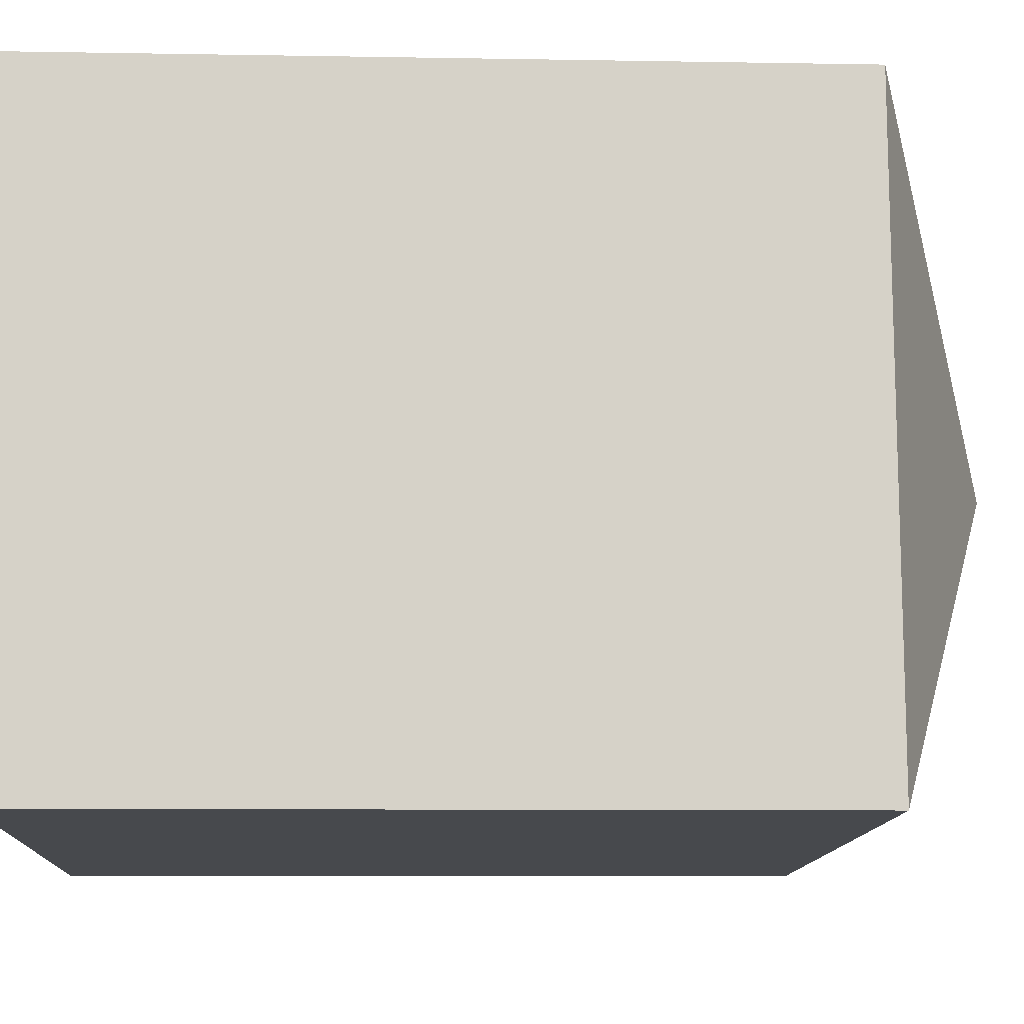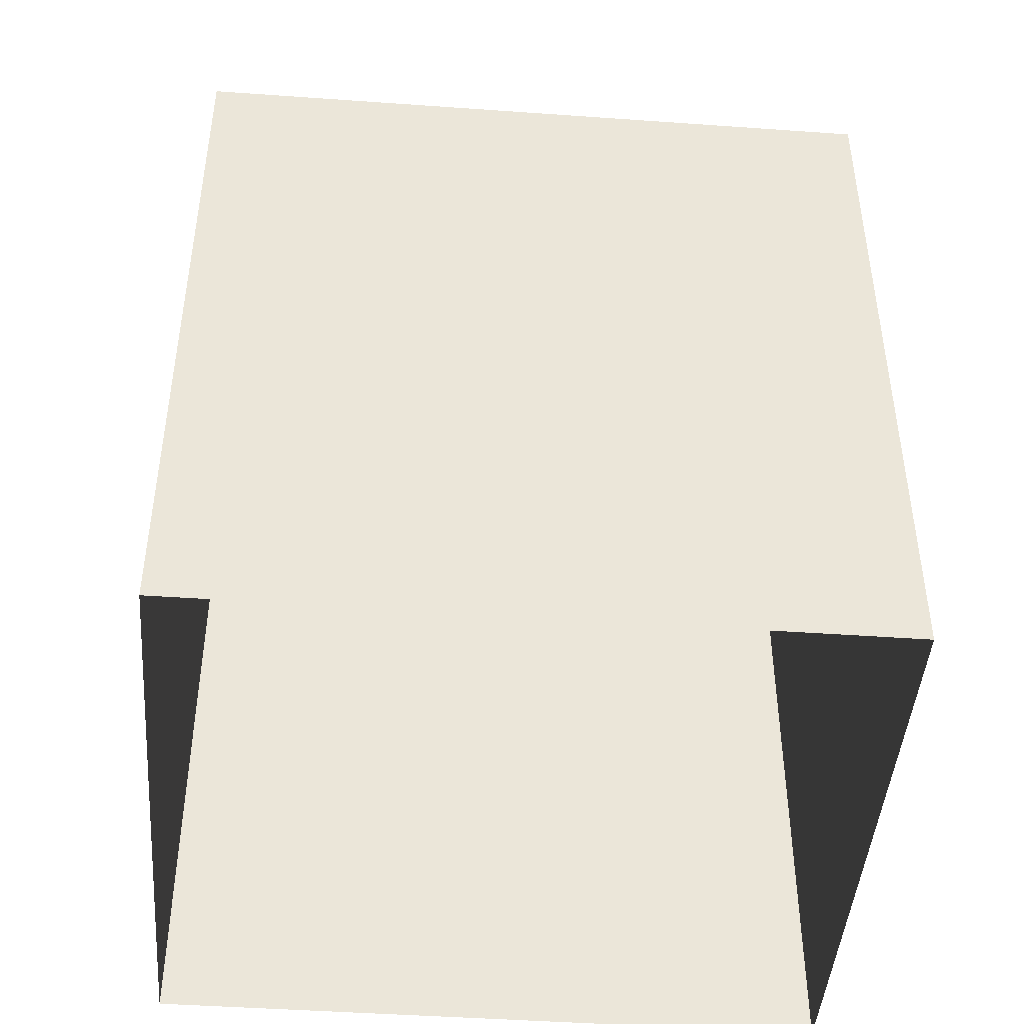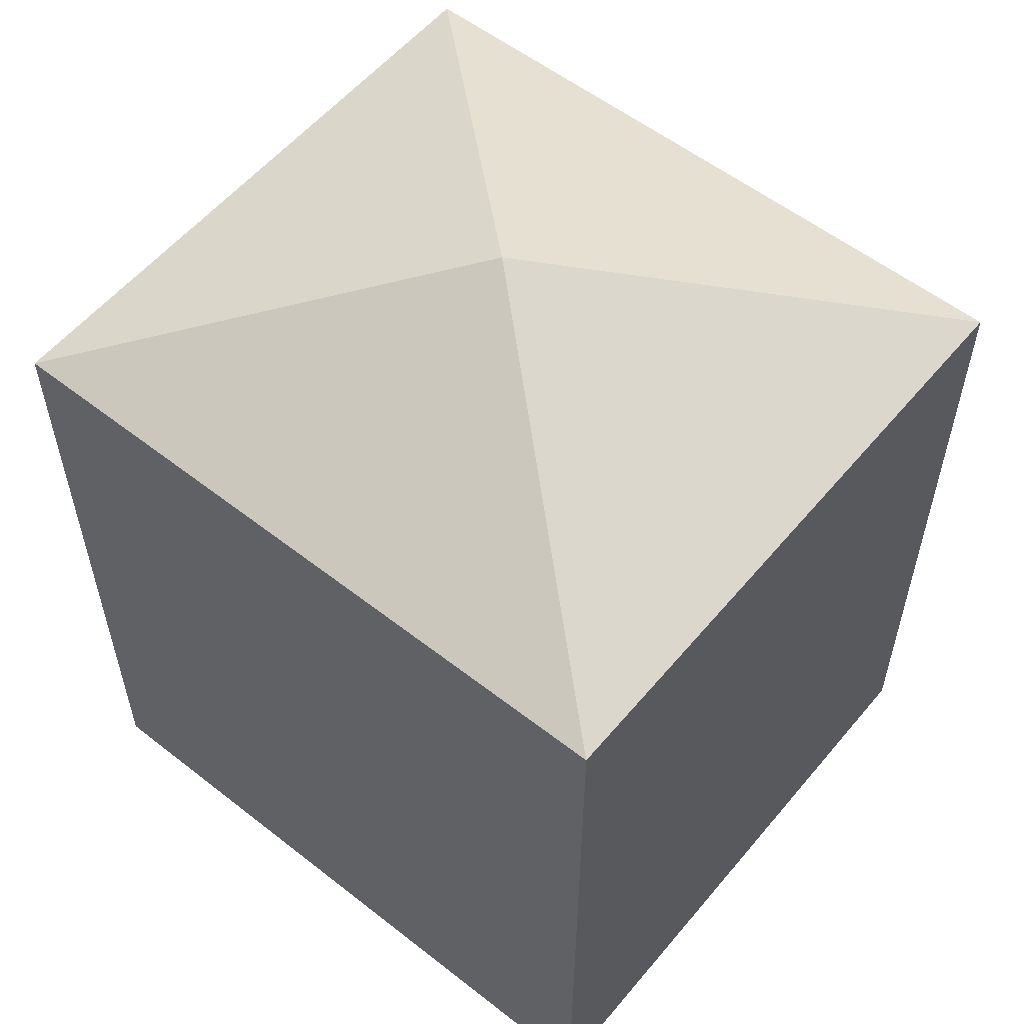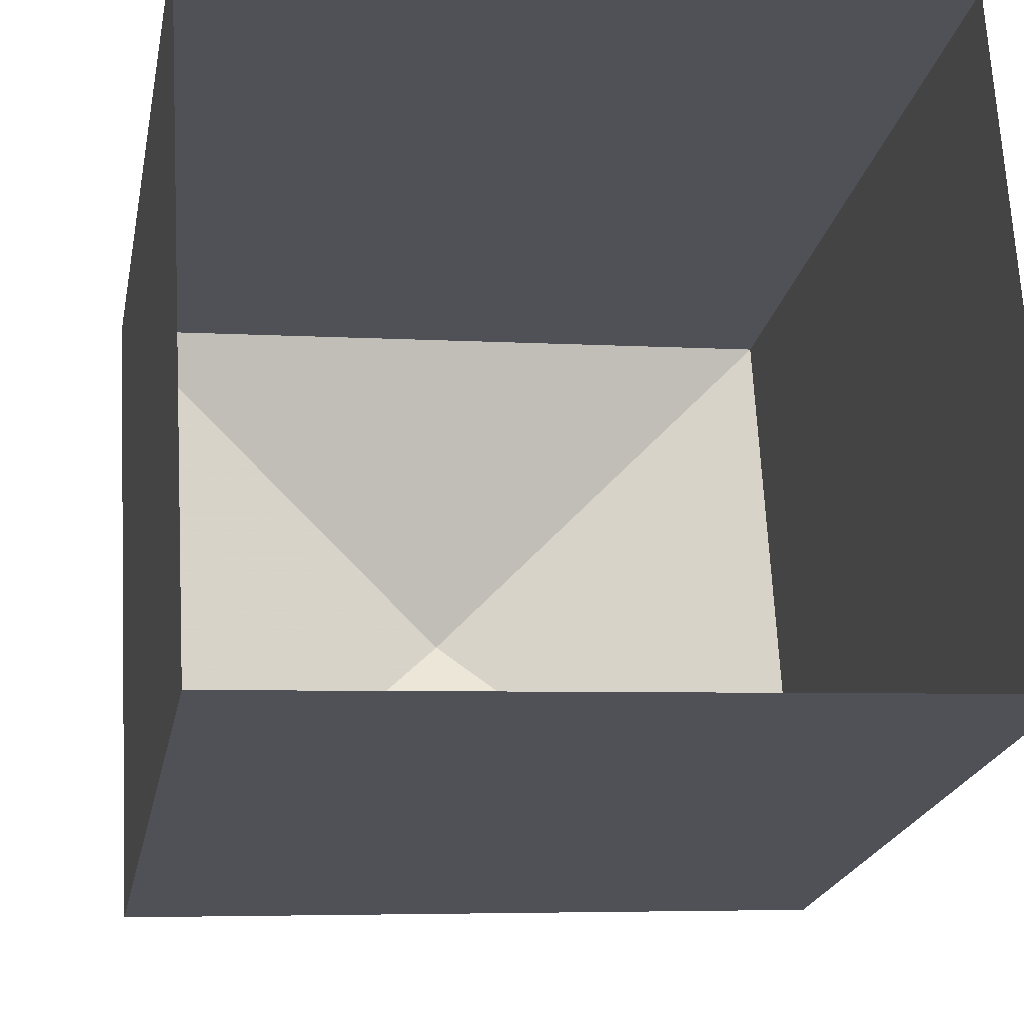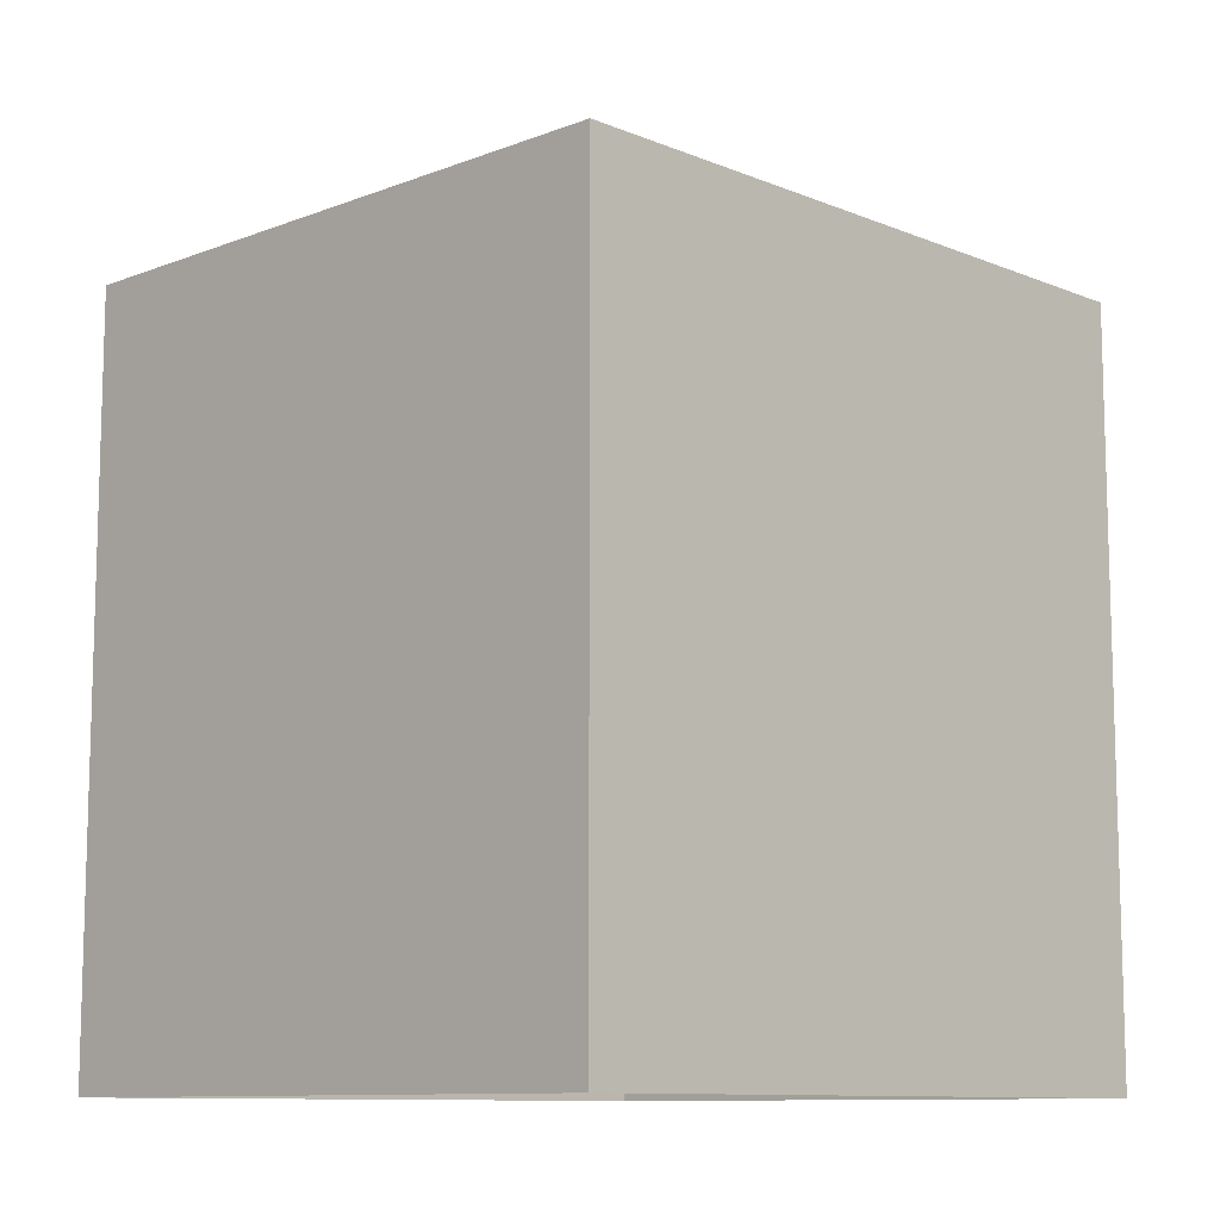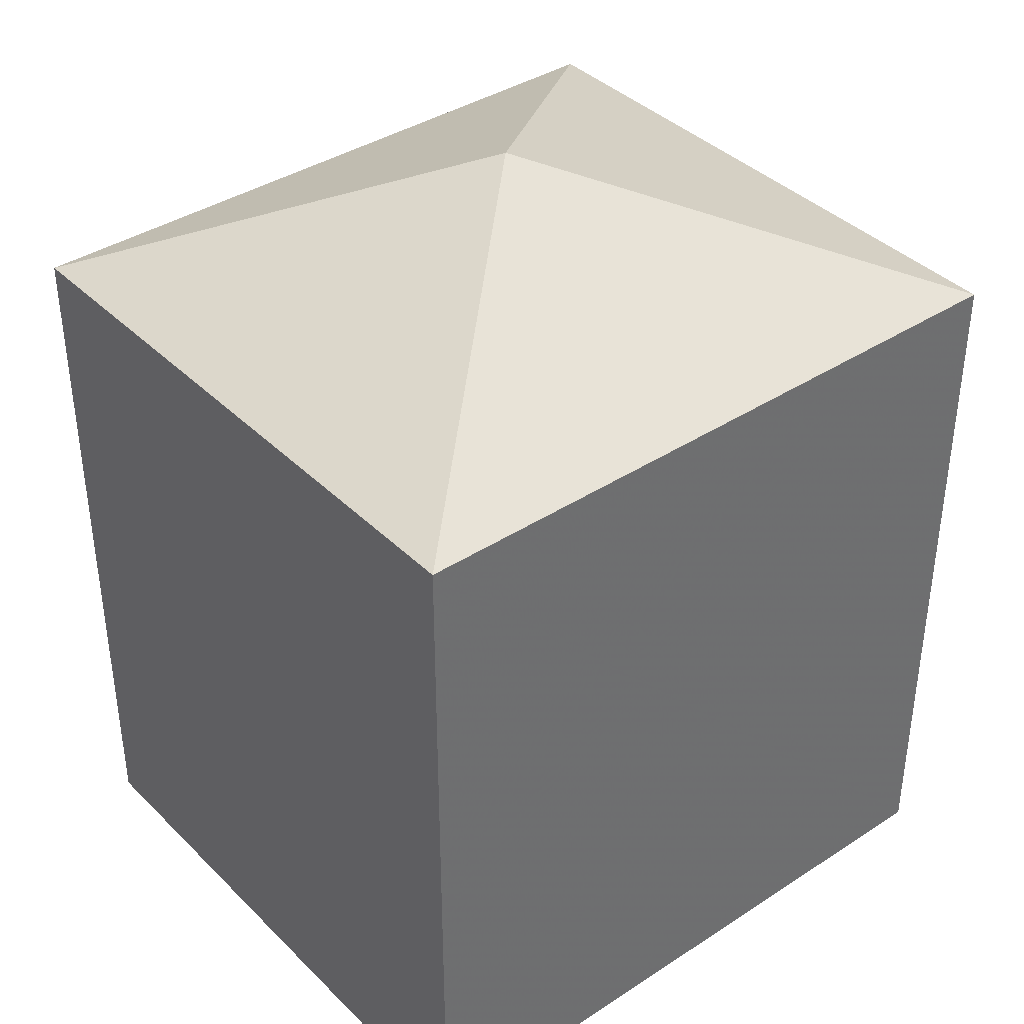
<metadata>
{"format":"obj","ext":"obj","renderer":"f3d","projection":"perspective","resolution":1024,"background":"white","views":[{"elev":-8.8,"azim":-92.6,"up":"+Y"},{"elev":-44.9,"azim":172.2,"up":"+Z"},{"elev":56.3,"azim":-143.9,"up":"+Z"},{"elev":-21.4,"azim":169.3,"up":"+Y"},{"elev":-10.4,"azim":-48.9,"up":"+Z"},{"elev":38.6,"azim":-42.4,"up":"+Z"}]}
</metadata>
<code>
v -3.728e+05 -1.039e+05 30.26
v -3.728e+05 -1.039e+05 30.26
v -3.728e+05 -1.039e+05 30.26
v -3.728e+05 -1.039e+05 30.26
v -3.728e+05 -1.039e+05 38.07
v -3.728e+05 -1.039e+05 36.82
v -3.728e+05 -1.039e+05 36.82
v -3.728e+05 -1.039e+05 36.82
v -3.728e+05 -1.039e+05 36.82
f 1 2 3
f 1 4 2
f 5 6 7
f 5 8 9
f 5 7 8
f 5 9 6
f 9 4 1
f 6 9 1
f 7 1 3
f 7 6 1
f 8 2 4
f 9 8 4
f 7 3 2
f 8 7 2

</code>
